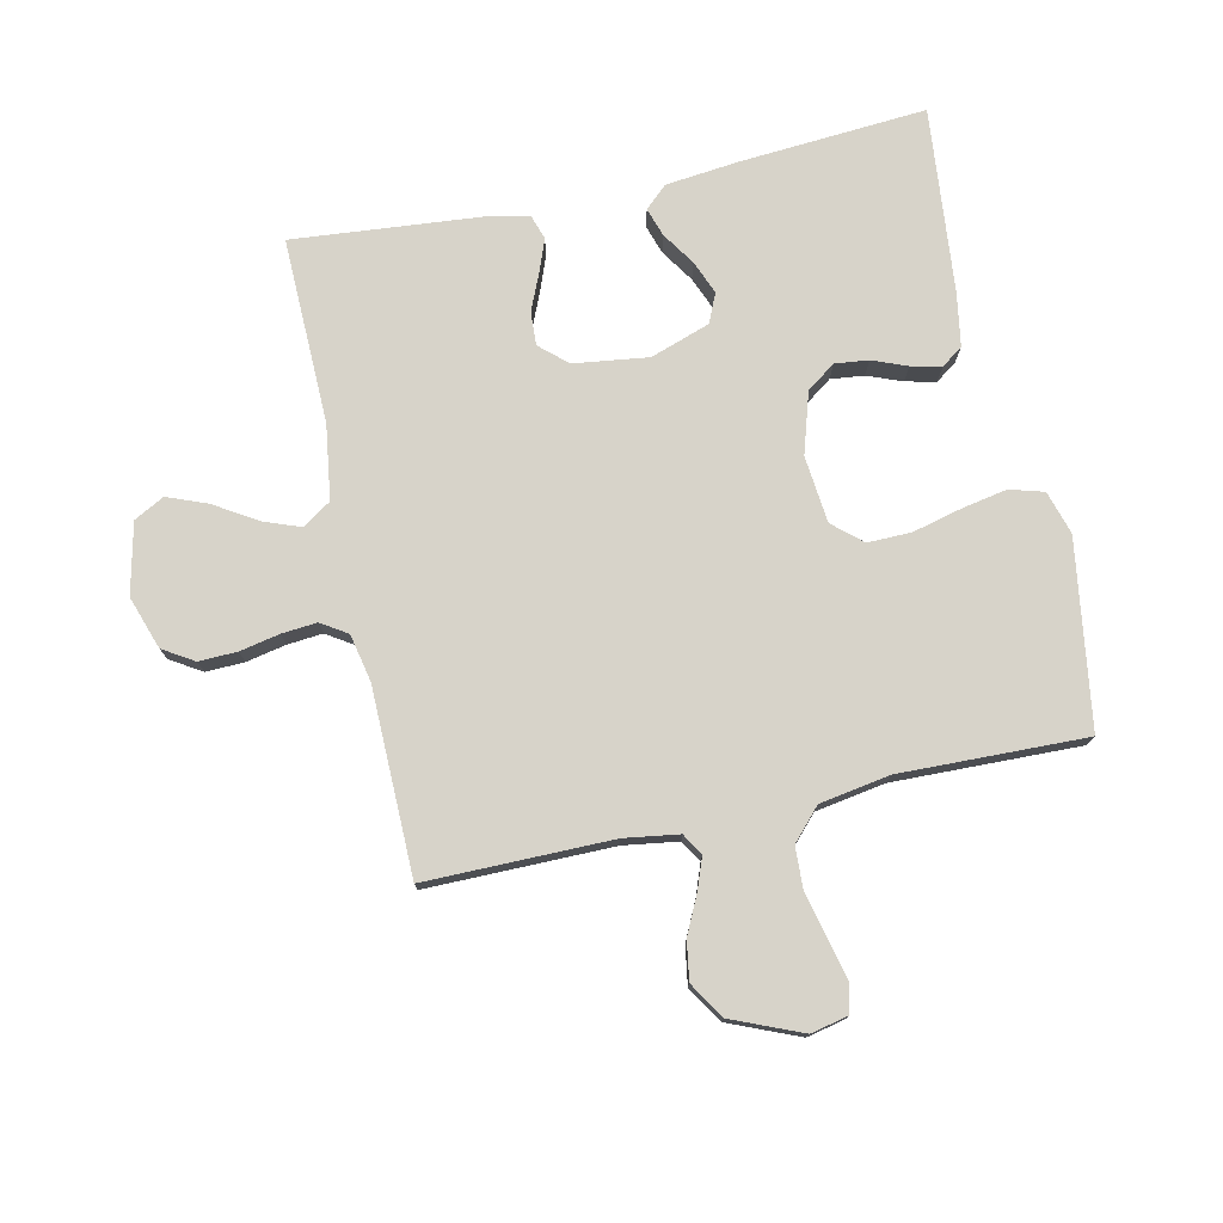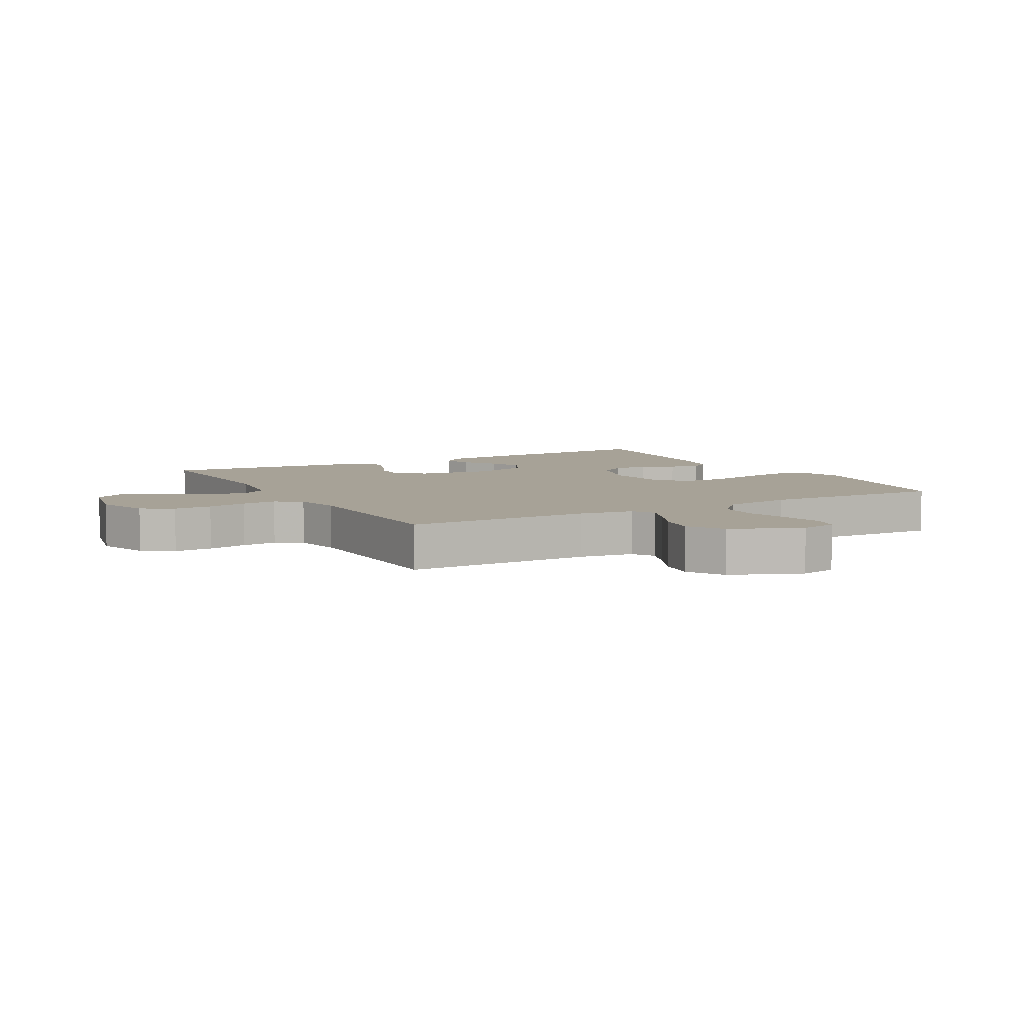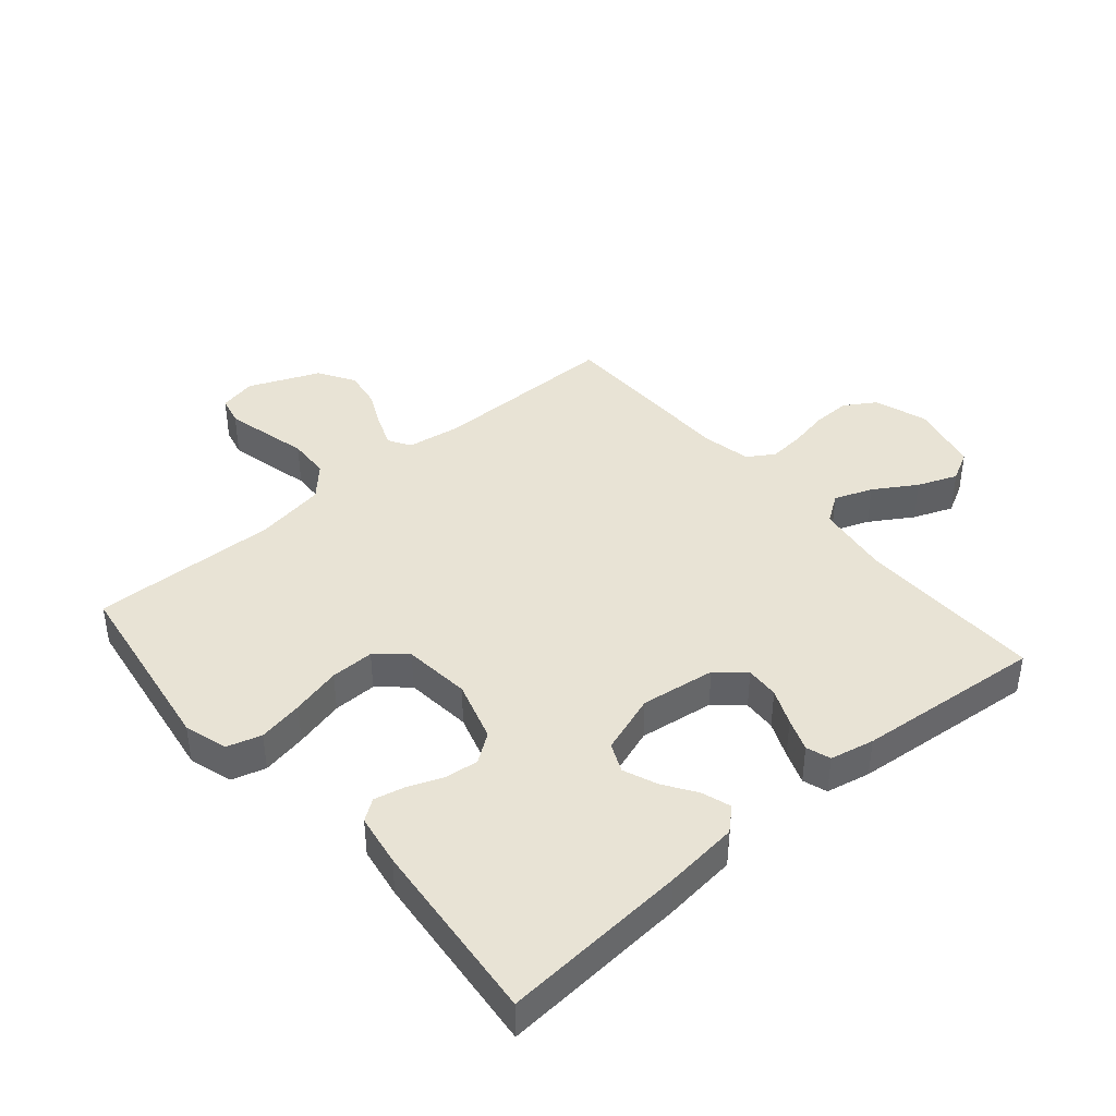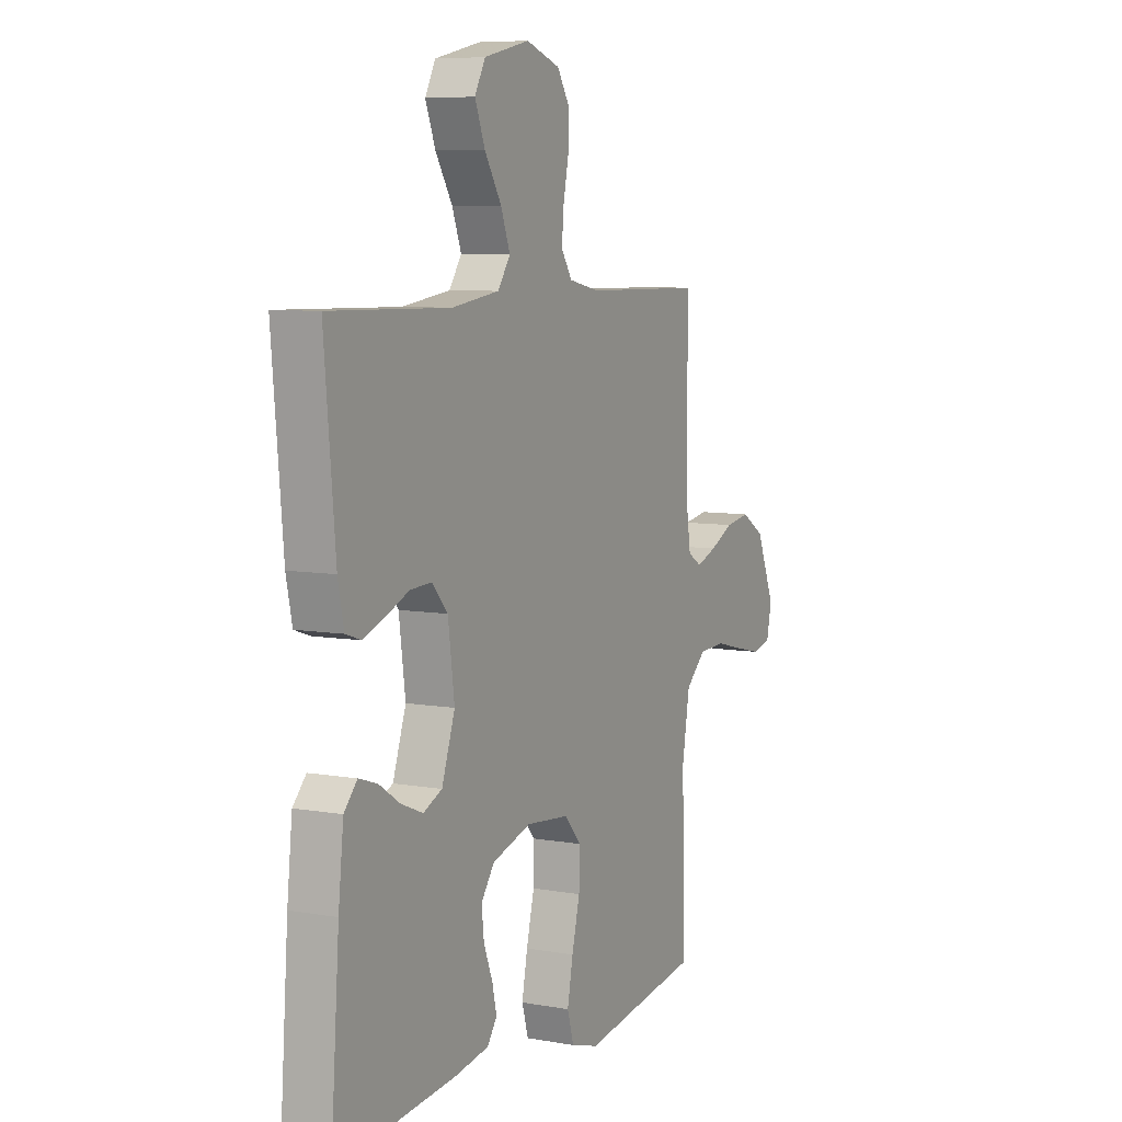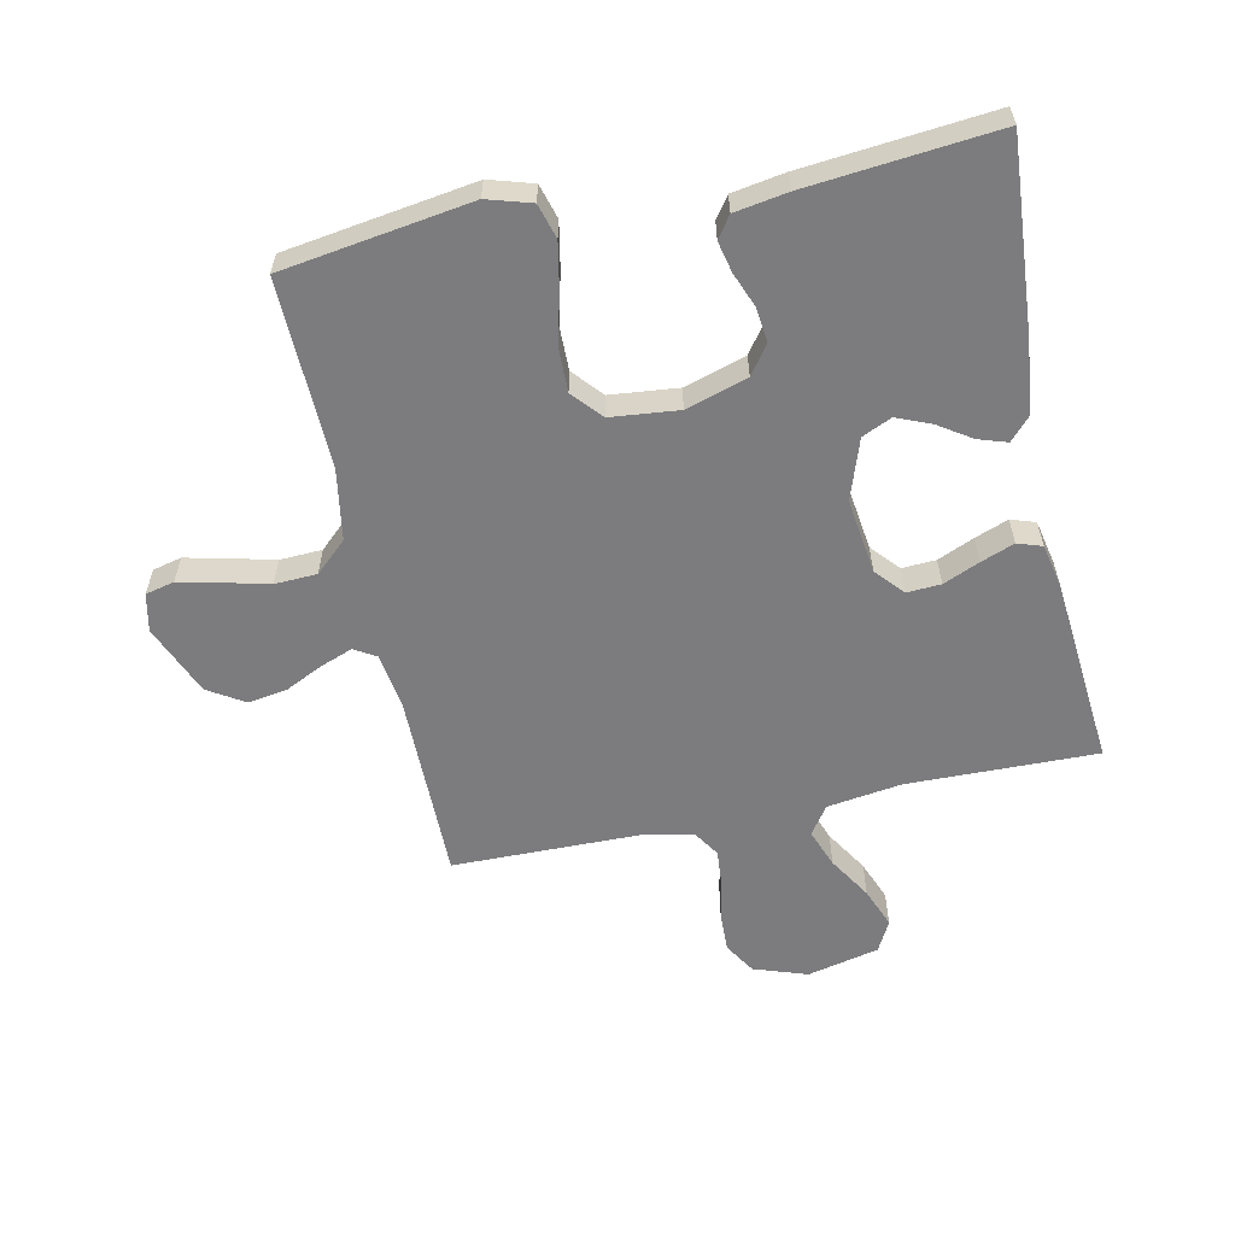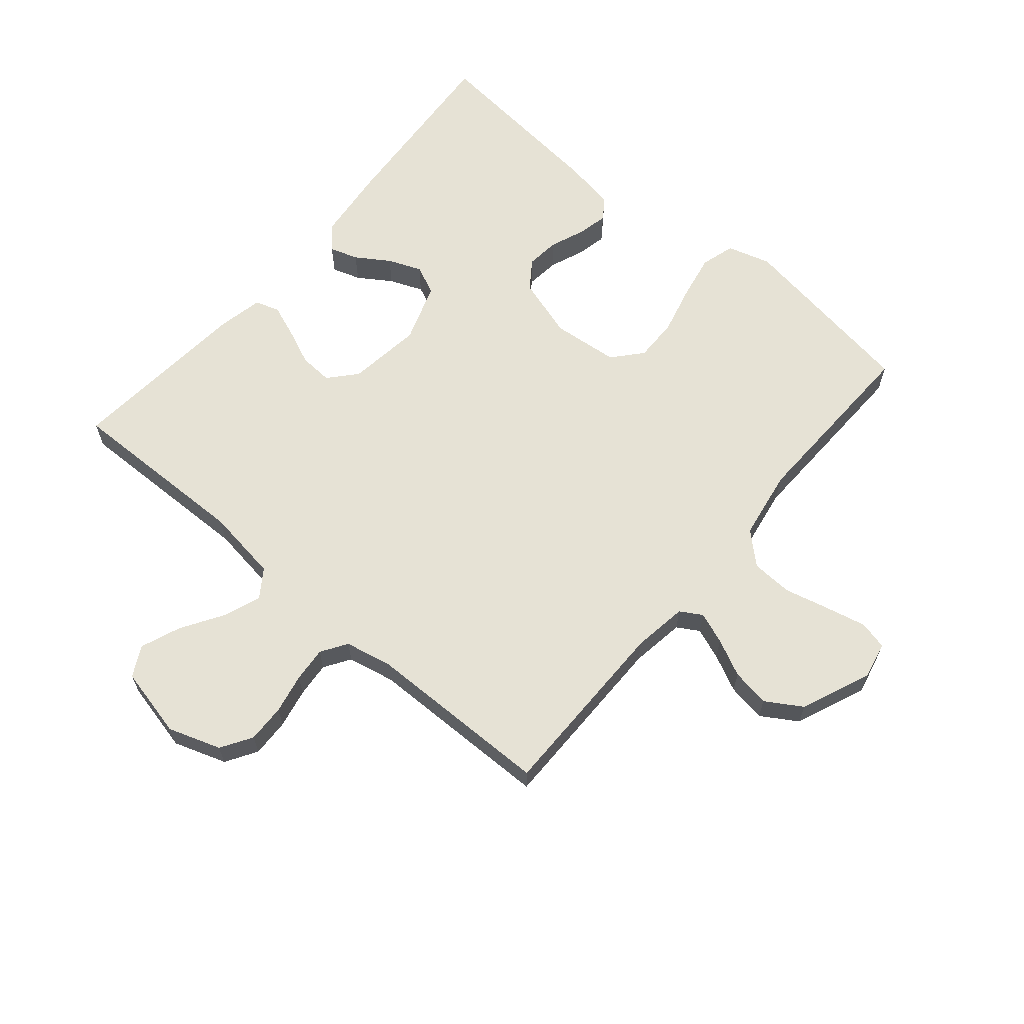
<metadata>
{"format":"obj","ext":"obj","renderer":"f3d","projection":"perspective","resolution":1024,"background":"white","views":[{"elev":76.2,"azim":77.7,"up":"+Y"},{"elev":6.6,"azim":60.8,"up":"+Y"},{"elev":41.3,"azim":-130.5,"up":"+Y"},{"elev":7.4,"azim":-63.2,"up":"+Z"},{"elev":-58.9,"azim":-168.0,"up":"+Y"},{"elev":64.0,"azim":40.3,"up":"+Y"}]}
</metadata>
<code>
v 0.5 0.07 0.5
v 0.499 0.07 0.2
v 0.512 0.07 0.112
v 0.547 0.07 0.091
v 0.598 0.07 0.11
v 0.658 0.07 0.139
v 0.72 0.07 0.149
v 0.778 0.07 0.113
v 0.825 0.07 0
v 0.812 0.07 -0.06
v 0.766 0.07 -0.071
v 0.701 0.07 -0.056
v 0.628 0.07 -0.038
v 0.561 0.07 -0.041
v 0.511 0.07 -0.087
v 0.492 0.07 -0.2
v 0.5 0.07 -0.5
v 0.2 0.07 -0.545
v 0.13 0.07 -0.524
v 0.114 0.07 -0.469
v 0.128 0.07 -0.396
v 0.148 0.07 -0.316
v 0.149 0.07 -0.246
v 0.108 0.07 -0.199
v 0 0.07 -0.188
v -0.098 0.07 -0.218
v -0.131 0.07 -0.264
v -0.125 0.07 -0.318
v -0.103 0.07 -0.374
v -0.092 0.07 -0.423
v -0.116 0.07 -0.457
v -0.2 0.07 -0.471
v -0.5 0.07 -0.5
v -0.478 0.07 -0.2
v -0.465 0.07 -0.081
v -0.432 0.07 -0.045
v -0.386 0.07 -0.06
v -0.333 0.07 -0.095
v -0.279 0.07 -0.117
v -0.232 0.07 -0.096
v -0.199 0.07 0
v -0.215 0.07 0.12
v -0.254 0.07 0.164
v -0.308 0.07 0.161
v -0.366 0.07 0.136
v -0.419 0.07 0.116
v -0.458 0.07 0.129
v -0.473 0.07 0.2
v -0.5 0.07 0.5
v -0.2 0.07 0.494
v -0.081 0.07 0.511
v -0.05 0.07 0.556
v -0.073 0.07 0.617
v -0.115 0.07 0.685
v -0.14 0.07 0.749
v -0.114 0.07 0.798
v 0 0.07 0.824
v 0.085 0.07 0.795
v 0.116 0.07 0.745
v 0.114 0.07 0.683
v 0.101 0.07 0.619
v 0.096 0.07 0.562
v 0.123 0.07 0.52
v 0.2 0.07 0.504
v 0.5 0 0.5
v 0.499 0 0.2
v 0.512 0 0.112
v 0.547 0 0.091
v 0.598 0 0.11
v 0.658 0 0.139
v 0.72 0 0.149
v 0.778 0 0.113
v 0.825 0 0
v 0.812 0 -0.06
v 0.766 0 -0.071
v 0.701 0 -0.056
v 0.628 0 -0.038
v 0.561 0 -0.041
v 0.511 0 -0.087
v 0.492 0 -0.2
v 0.5 0 -0.5
v 0.2 0 -0.545
v 0.13 0 -0.524
v 0.114 0 -0.469
v 0.128 0 -0.396
v 0.148 0 -0.316
v 0.149 0 -0.246
v 0.108 0 -0.199
v 0 0 -0.188
v -0.098 0 -0.218
v -0.131 0 -0.264
v -0.125 0 -0.318
v -0.103 0 -0.374
v -0.092 0 -0.423
v -0.116 0 -0.457
v -0.2 0 -0.471
v -0.5 0 -0.5
v -0.478 0 -0.2
v -0.465 0 -0.081
v -0.432 0 -0.045
v -0.386 0 -0.06
v -0.333 0 -0.095
v -0.279 0 -0.117
v -0.232 0 -0.096
v -0.199 0 0
v -0.215 0 0.12
v -0.254 0 0.164
v -0.308 0 0.161
v -0.366 0 0.136
v -0.419 0 0.116
v -0.458 0 0.129
v -0.473 0 0.2
v -0.5 0 0.5
v -0.2 0 0.494
v -0.081 0 0.511
v -0.05 0 0.556
v -0.073 0 0.617
v -0.115 0 0.685
v -0.14 0 0.749
v -0.114 0 0.798
v 0 0 0.824
v 0.085 0 0.795
v 0.116 0 0.745
v 0.114 0 0.683
v 0.101 0 0.619
v 0.096 0 0.562
v 0.123 0 0.52
v 0.2 0 0.504
f 58 59 60 61
f 58 61 62
f 57 58 62
f 56 57 62
f 53 54 55 56
f 52 53 56 62
f 51 52 62 63
f 47 48 49 50
f 44 45 46 47
f 44 47 50 51
f 35 36 37 38
f 35 38 39
f 34 35 39
f 33 34 39
f 32 33 39 40
f 28 29 30 31
f 27 28 31 32
f 19 20 21 22
f 17 18 19 22
f 16 17 22 23
f 15 16 23 24
f 10 11 12 13
f 8 9 10 13
f 8 13 14
f 5 6 7 8
f 4 5 8 14
f 3 4 14 15
f 64 1 2
f 43 44 51 63
f 42 43 63 64
f 41 42 64 2
f 27 32 40 41
f 26 27 41
f 25 26 41 2
f 15 24 25
f 2 3 15 25
f 125 124 123 122
f 126 125 122
f 126 122 121
f 126 121 120
f 120 119 118 117
f 126 120 117 116
f 127 126 116 115
f 114 113 112 111
f 111 110 109 108
f 115 114 111 108
f 102 101 100 99
f 103 102 99
f 103 99 98
f 103 98 97
f 104 103 97 96
f 95 94 93 92
f 96 95 92 91
f 86 85 84 83
f 86 83 82 81
f 87 86 81 80
f 88 87 80 79
f 77 76 75 74
f 77 74 73 72
f 78 77 72
f 72 71 70 69
f 78 72 69 68
f 79 78 68 67
f 66 65 128
f 127 115 108 107
f 128 127 107 106
f 66 128 106 105
f 105 104 96 91
f 105 91 90
f 66 105 90 89
f 89 88 79
f 89 79 67 66
f 1 65 66 2
f 2 66 67 3
f 3 67 68 4
f 4 68 69 5
f 5 69 70 6
f 6 70 71 7
f 7 71 72 8
f 8 72 73 9
f 9 73 74 10
f 10 74 75 11
f 11 75 76 12
f 12 76 77 13
f 13 77 78 14
f 14 78 79 15
f 15 79 80 16
f 16 80 81 17
f 17 81 82 18
f 18 82 83 19
f 19 83 84 20
f 20 84 85 21
f 21 85 86 22
f 22 86 87 23
f 23 87 88 24
f 24 88 89 25
f 25 89 90 26
f 26 90 91 27
f 27 91 92 28
f 28 92 93 29
f 29 93 94 30
f 30 94 95 31
f 31 95 96 32
f 32 96 97 33
f 33 97 98 34
f 34 98 99 35
f 35 99 100 36
f 36 100 101 37
f 37 101 102 38
f 38 102 103 39
f 39 103 104 40
f 40 104 105 41
f 41 105 106 42
f 42 106 107 43
f 43 107 108 44
f 44 108 109 45
f 45 109 110 46
f 46 110 111 47
f 47 111 112 48
f 48 112 113 49
f 49 113 114 50
f 50 114 115 51
f 51 115 116 52
f 52 116 117 53
f 53 117 118 54
f 54 118 119 55
f 55 119 120 56
f 56 120 121 57
f 57 121 122 58
f 58 122 123 59
f 59 123 124 60
f 60 124 125 61
f 61 125 126 62
f 62 126 127 63
f 63 127 128 64
f 64 128 65 1

</code>
